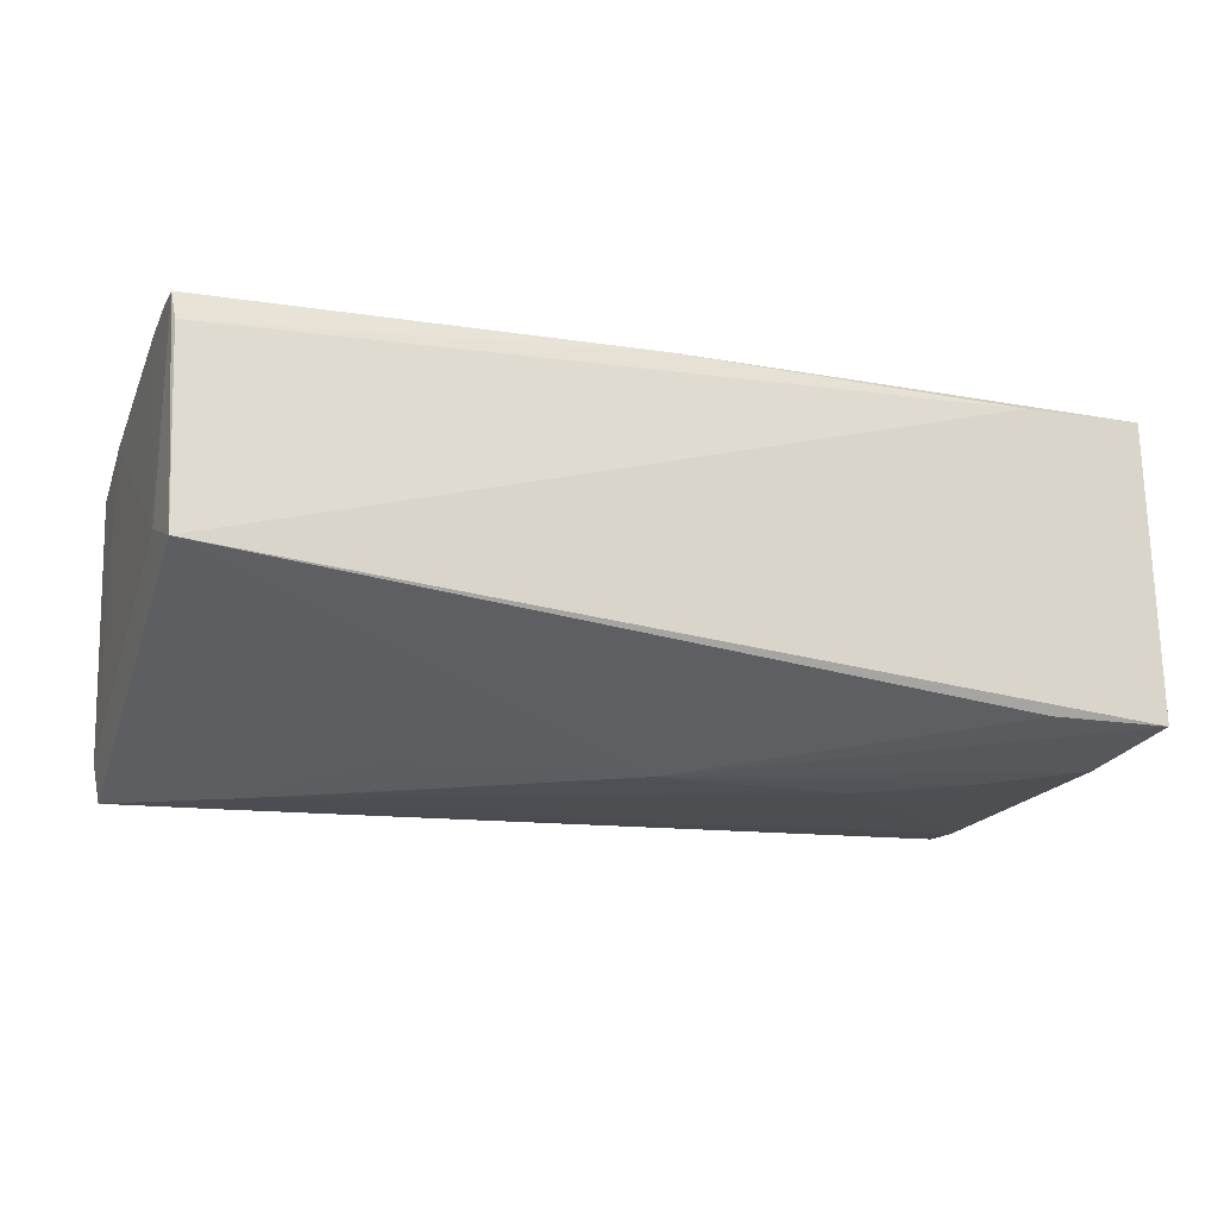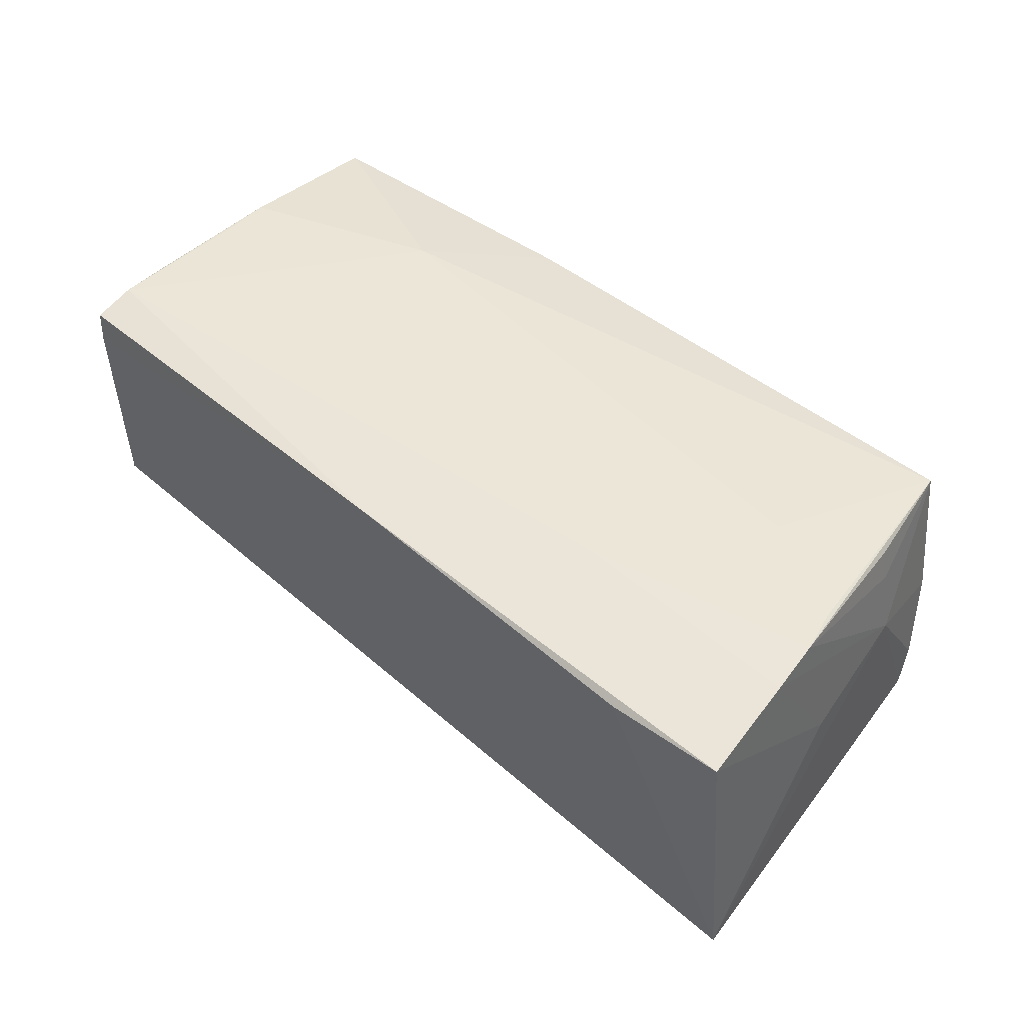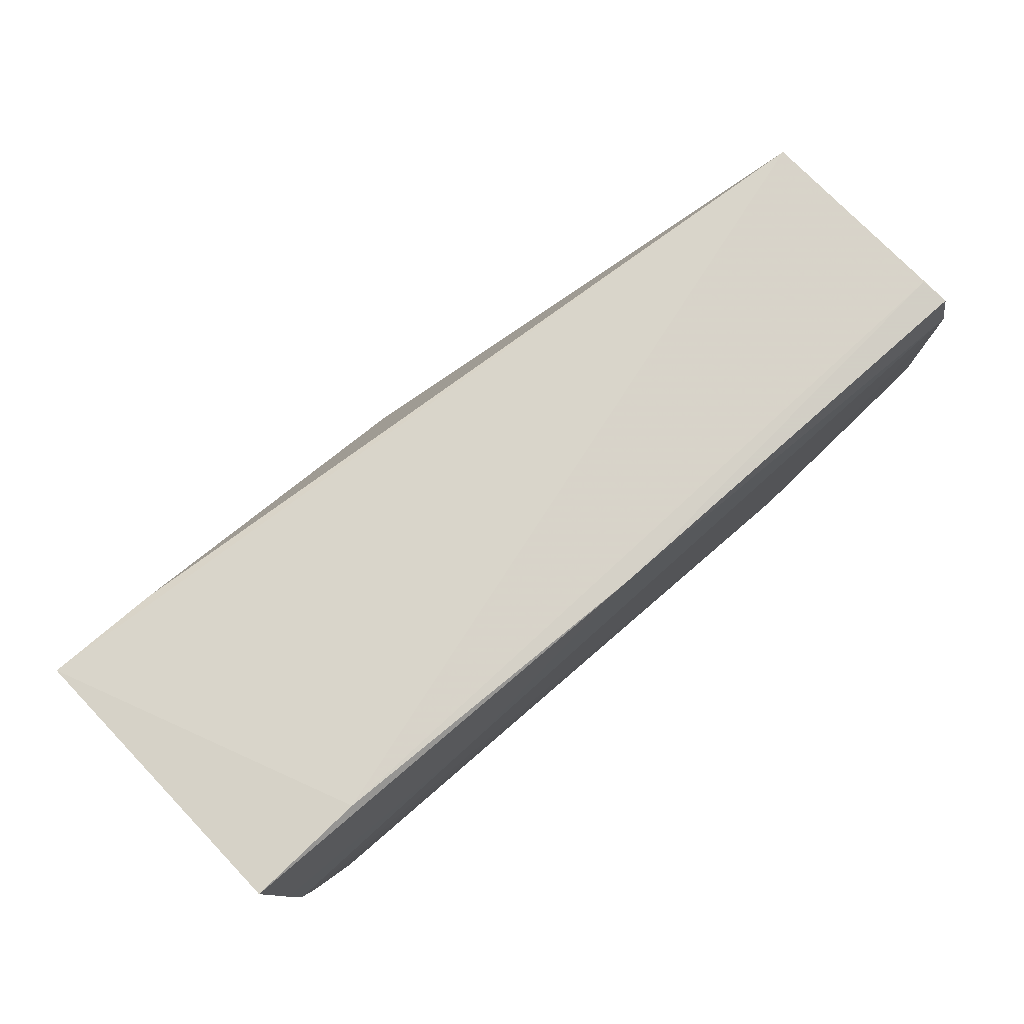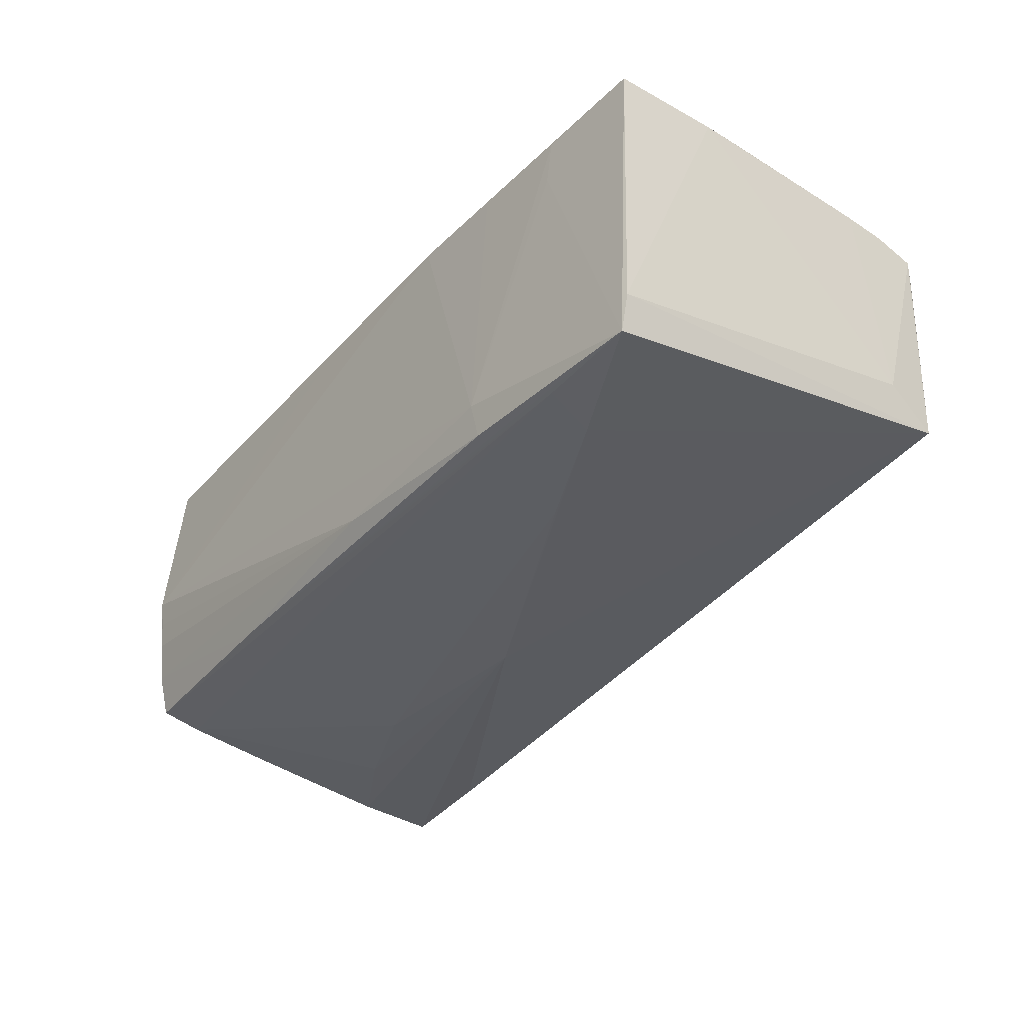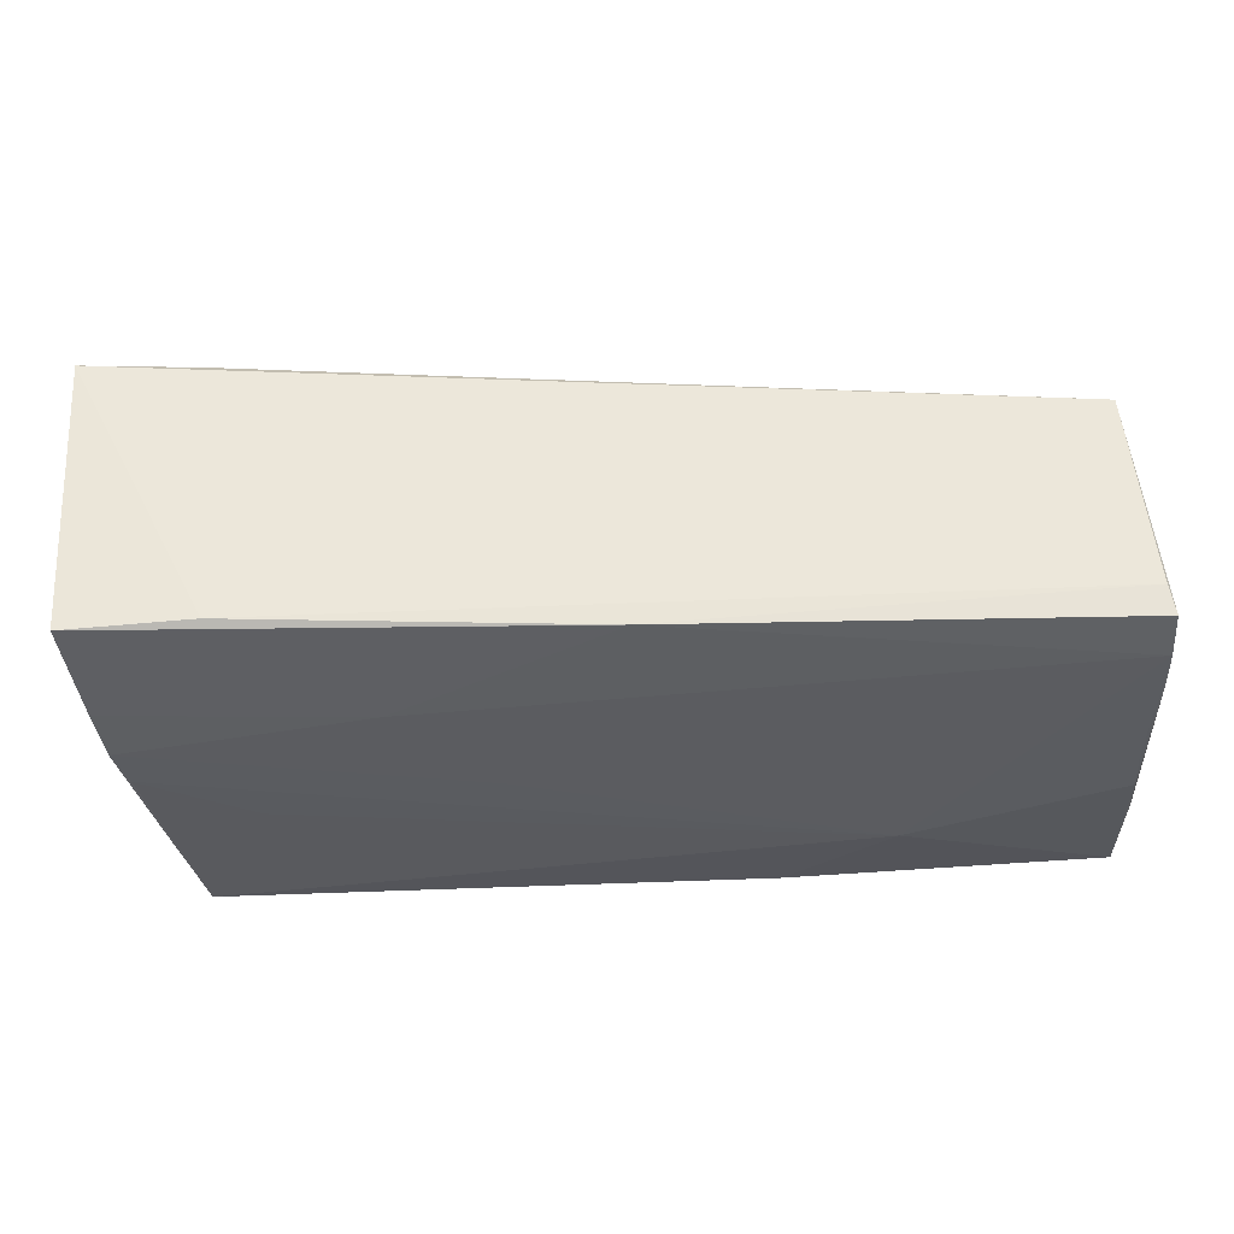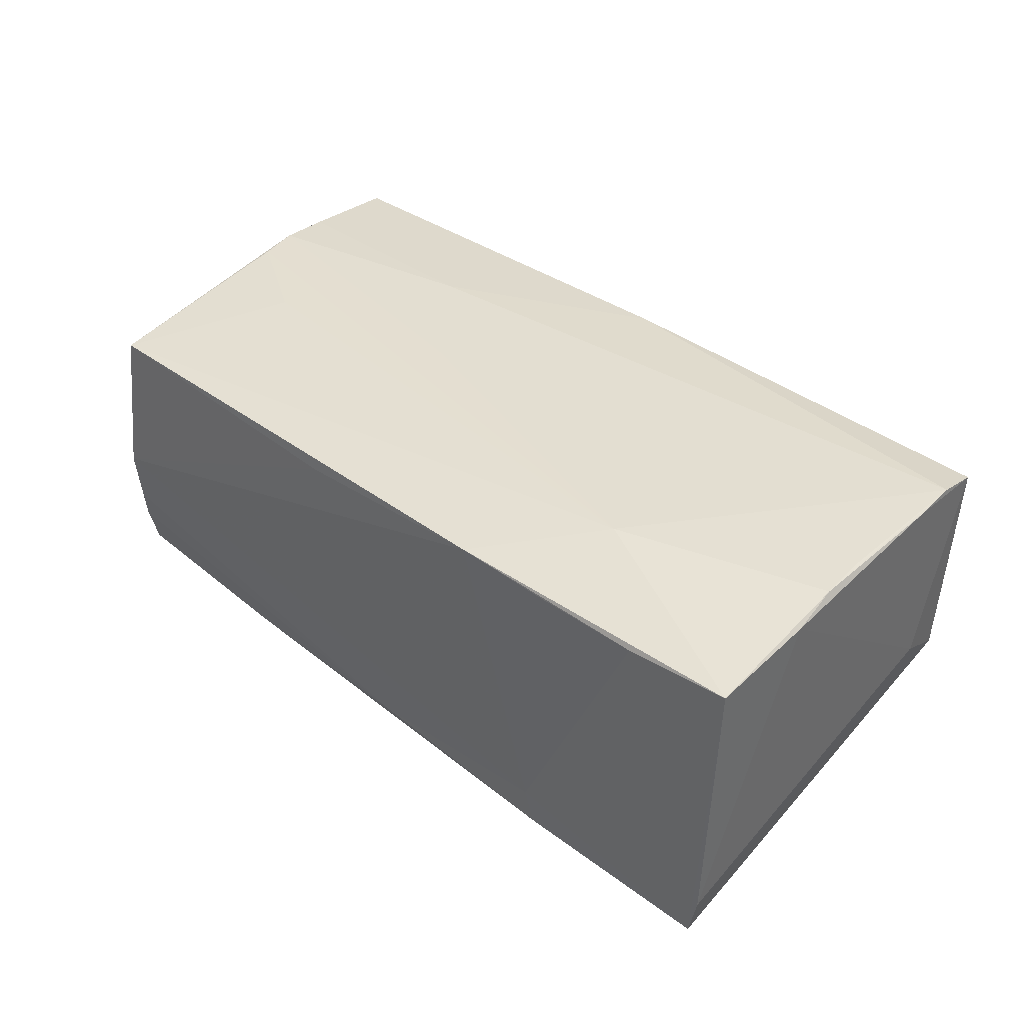
<metadata>
{"format":"obj","ext":"obj","renderer":"f3d","projection":"perspective","resolution":1024,"background":"white","views":[{"elev":-22.0,"azim":163.6,"up":"+Z"},{"elev":46.2,"azim":-137.5,"up":"+Z"},{"elev":77.4,"azim":-41.6,"up":"+Y"},{"elev":-36.8,"azim":52.9,"up":"+Z"},{"elev":54.4,"azim":-2.4,"up":"+Y"},{"elev":36.2,"azim":43.6,"up":"+Z"}]}
</metadata>
<code>
v -0.04907 -0.02779 -0.0004717
v -0.05102 -0.01252 0.01475
v 0.03061 -0.01471 0.02078
v 0.0311 -0.02743 0.01772
v 0.05269 0.02513 -0.007886
v -0.05053 -0.02427 -0.01694
v -0.04918 -0.02692 -0.007315
v -0.04207 0.006346 -0.0196
v 0.05688 -0.02649 0.01791
v 0.0288 -0.02779 -0.01437
v -0.04099 0.02779 0.01836
v -0.05325 0.007444 0.02065
v -0.05547 0.0273 0.01887
v 0.0006022 0.02641 0.01988
v 0.05442 0.02462 0.01975
v 0.02963 -0.02731 -0.01905
v 0.01837 -0.02766 0.01841
v -0.008409 -0.02737 0.01693
v -0.05033 -0.02577 -0.01178
v -0.05405 0.0141 0.02012
v -0.05187 0.002012 0.02054
v -0.05405 0.002702 0.002302
v 0.05385 0.02517 0.01625
v 0.04177 -0.02606 -0.0202
v -0.02467 0.01301 0.02078
v 0.02512 -0.01252 -0.02078
v -0.05036 -0.01227 0.01894
v -0.05204 -0.01341 0.00557
v -0.04887 -0.02737 -0.003946
v 0.05455 -0.02661 -0.02052
v -0.0475 -0.02662 0.01872
v 0.02483 -0.006036 -0.01926
v 0.05471 0.01918 0.02078
v -0.0431 0.02433 -0.01711
v 0.0557 -0.006324 0.0203
v 0.0233 0.0008619 -0.01772
v 0.05386 0.01816 -0.004379
v -0.03889 -0.005836 0.02033
v 0.04098 -0.02725 -0.01116
v 0.05516 0.01313 0.02053
v 0.003868 -0.02775 -0.01611
v 0.03958 -0.01929 -0.02076
v -0.029 0.0009618 -0.02017
v 0.05548 -0.02641 -0.01575
v 0.0439 -0.02716 0.01743
v 0.05652 -0.01272 0.0191
v 0.05508 -0.000467 0.02045
v -0.05688 0.02516 -0.01723
v -0.05382 0.01283 -0.01886
v -0.02415 -0.02576 -0.0175
v -0.01275 -0.0006887 0.02076
v -0.05267 -0.006438 -0.0178
v -0.05088 -0.01889 -0.01768
v -0.004431 0.002204 -0.02073
v 0.043 -0.0272 0.01194
f 48 13 11
f 14 11 13
f 35 3 9
f 9 3 17
f 3 31 17
f 38 3 21
f 21 31 38
f 38 31 3
f 21 3 12
f 12 31 21
f 46 35 9
f 9 44 46
f 23 14 15
f 11 14 23
f 30 44 9
f 52 6 48
f 48 49 52
f 6 52 53
f 53 52 49
f 9 17 45
f 45 30 9
f 3 35 47
f 15 14 33
f 33 47 35
f 3 47 33
f 31 12 27
f 44 30 5
f 5 34 48
f 5 23 15
f 48 11 5
f 11 23 5
f 34 5 54
f 54 49 48
f 48 34 54
f 37 46 44
f 44 5 37
f 37 5 15
f 43 53 8
f 8 53 49
f 8 54 43
f 49 54 8
f 6 53 24
f 4 17 10
f 10 45 4
f 4 45 17
f 55 45 10
f 30 45 55
f 29 7 41
f 18 17 31
f 25 33 14
f 25 14 13
f 13 20 25
f 25 20 12
f 3 33 25
f 15 33 40
f 40 37 15
f 46 37 40
f 35 46 40
f 40 33 35
f 1 7 29
f 1 18 31
f 29 41 1
f 17 18 1
f 1 41 10
f 10 17 1
f 12 20 28
f 48 6 28
f 28 1 31
f 30 24 42
f 42 5 30
f 42 53 43
f 42 24 53
f 10 30 39
f 39 55 10
f 30 55 39
f 16 30 10
f 10 41 16
f 51 12 3
f 3 25 51
f 51 25 12
f 2 27 12
f 12 28 2
f 31 27 2
f 2 28 31
f 19 28 6
f 1 28 19
f 7 1 19
f 19 41 7
f 22 20 13
f 22 28 20
f 22 13 48
f 48 28 22
f 43 54 26
f 26 42 43
f 54 42 26
f 36 54 5
f 5 42 36
f 50 16 41
f 50 19 6
f 41 19 50
f 30 16 50
f 6 24 50
f 50 24 30
f 32 42 54
f 54 36 32
f 32 36 42

</code>
